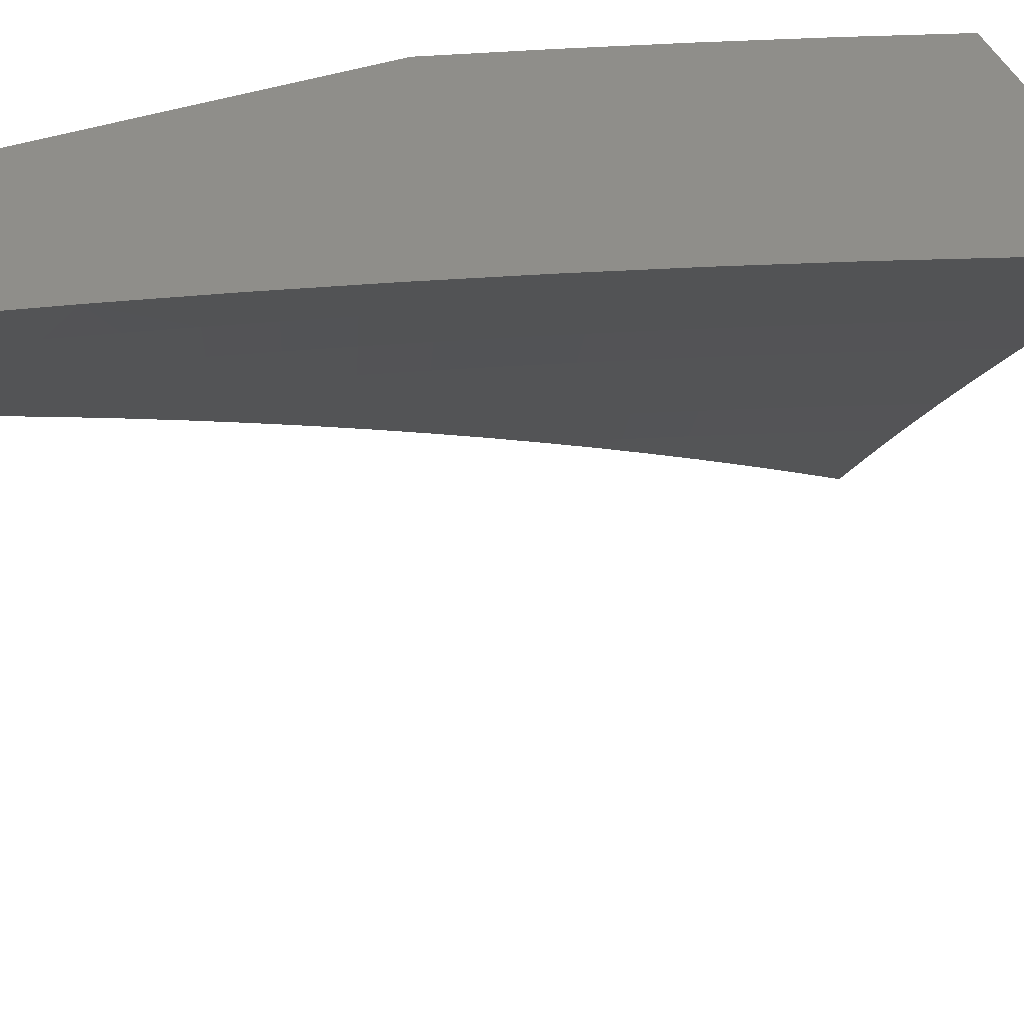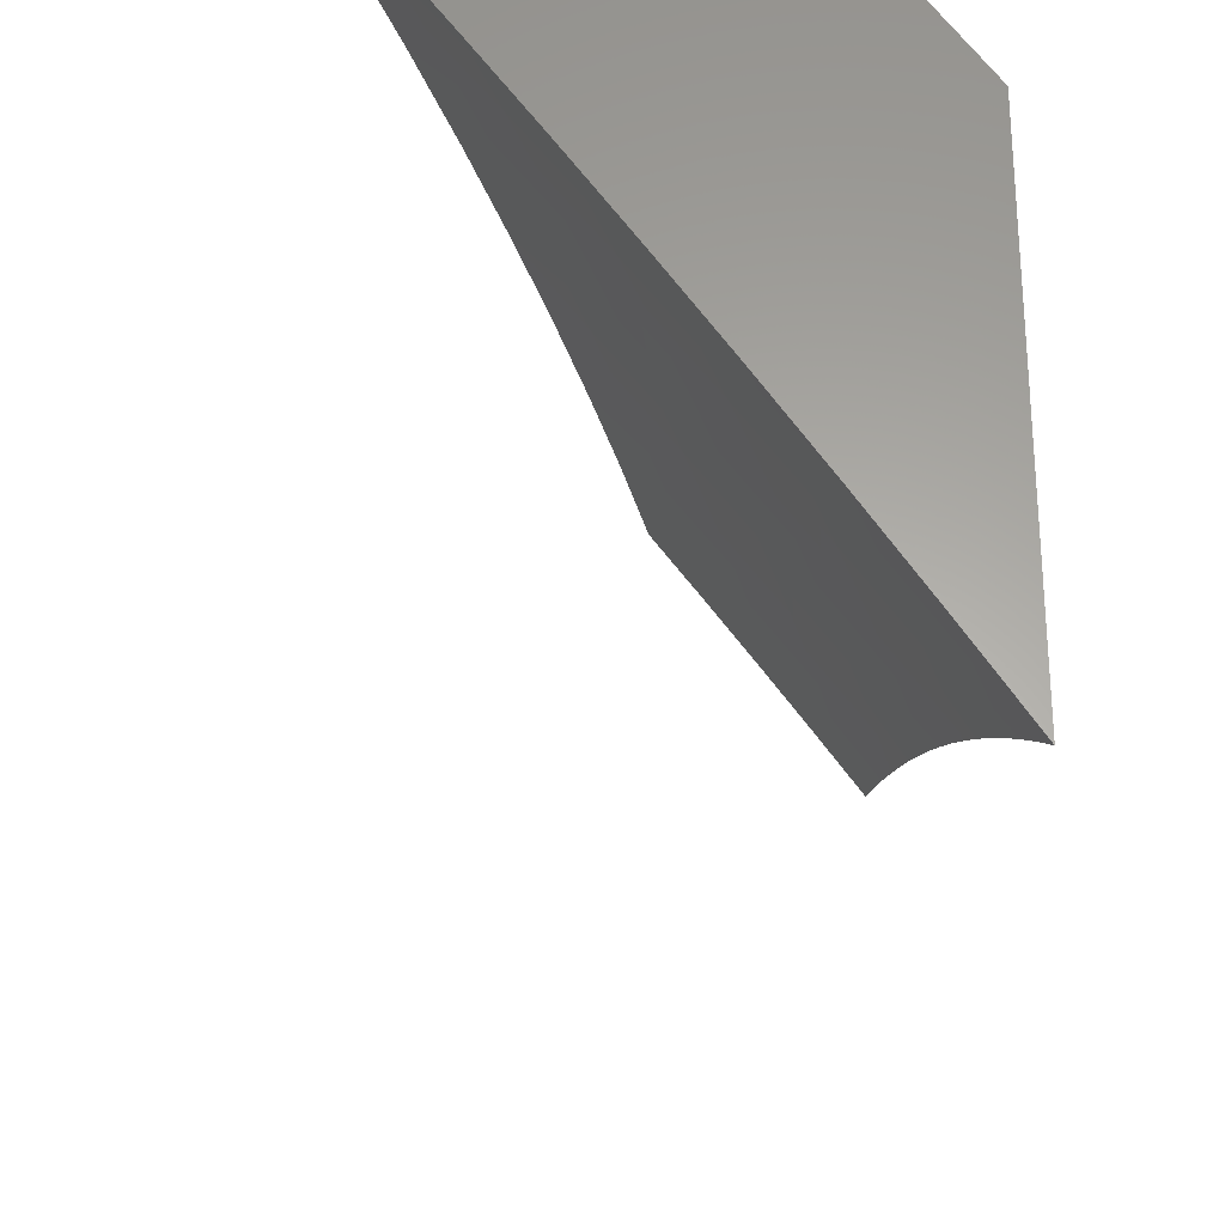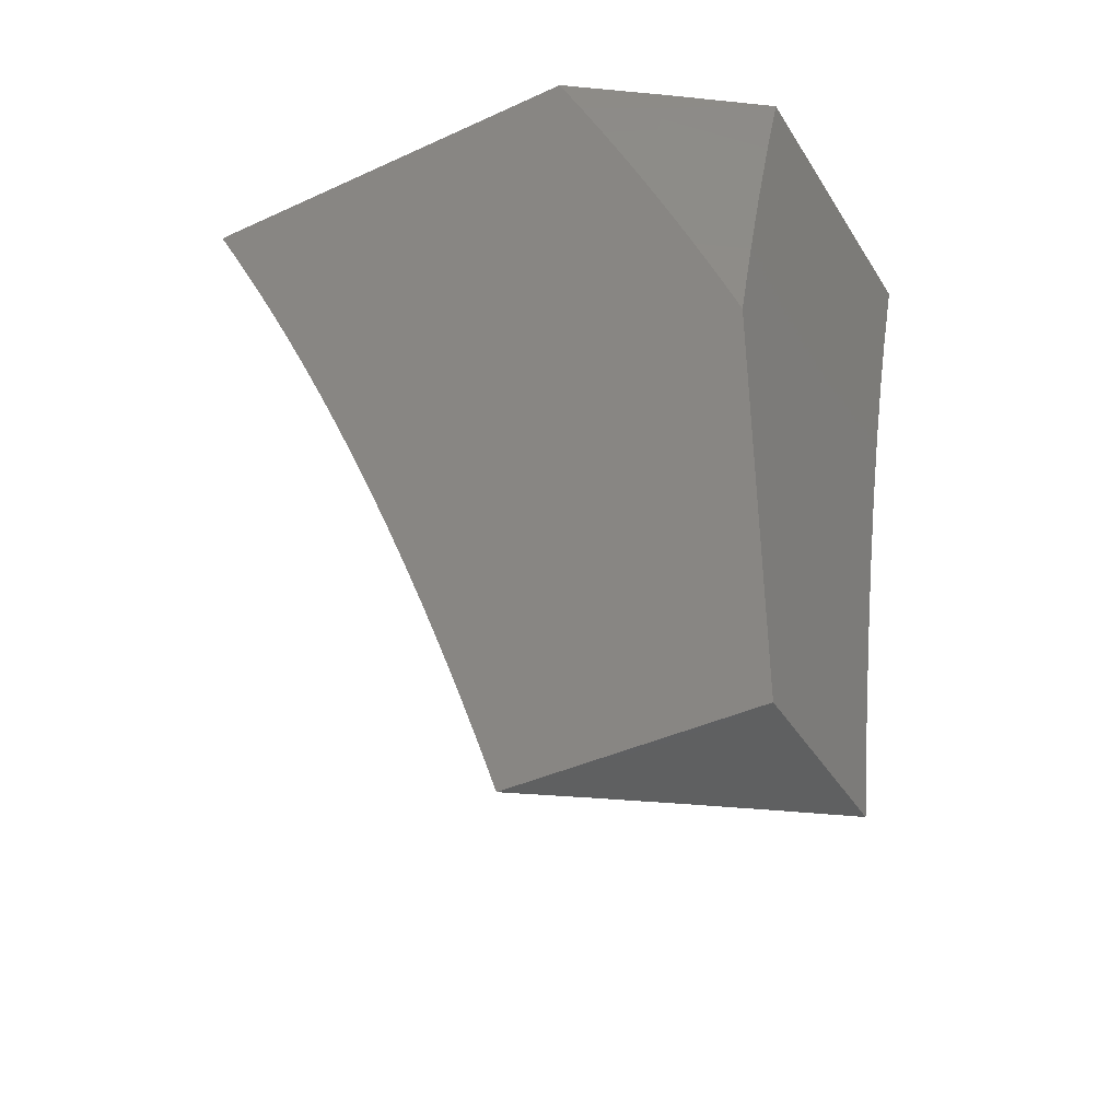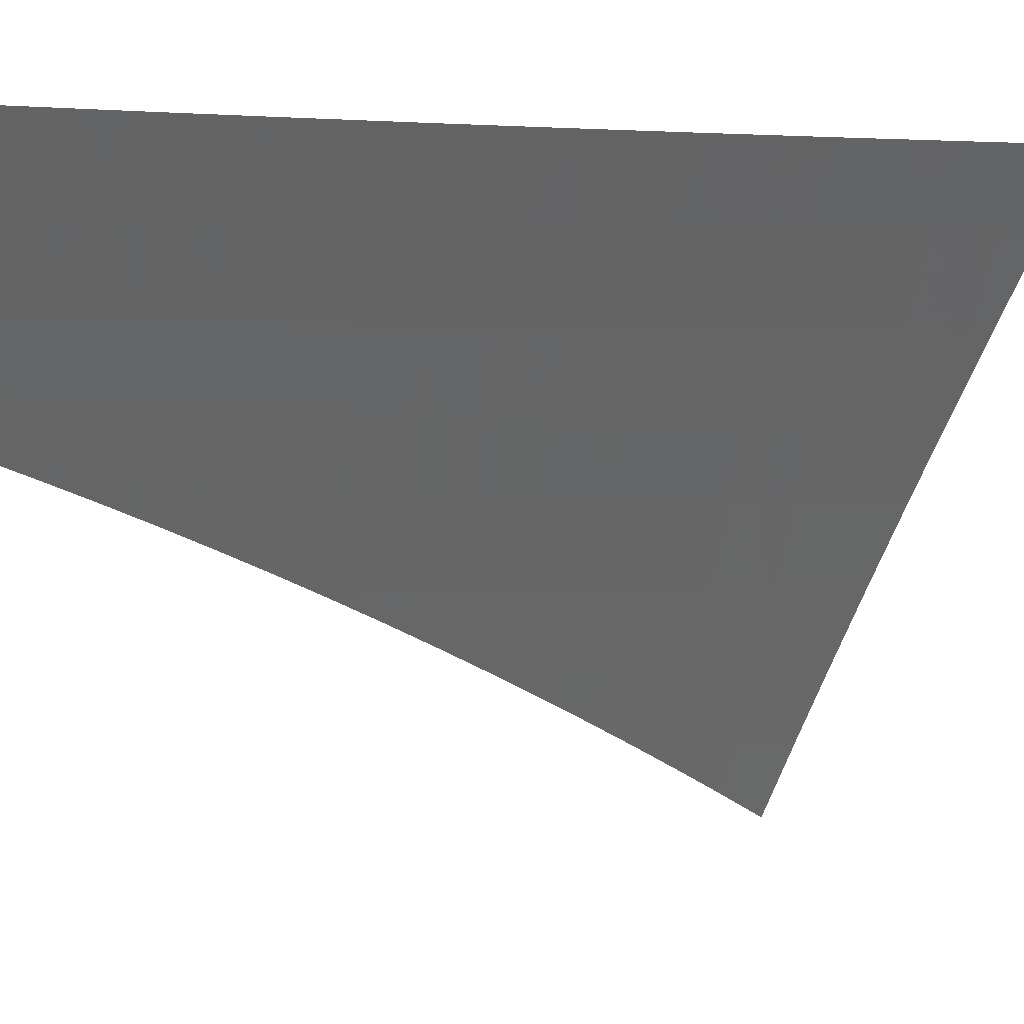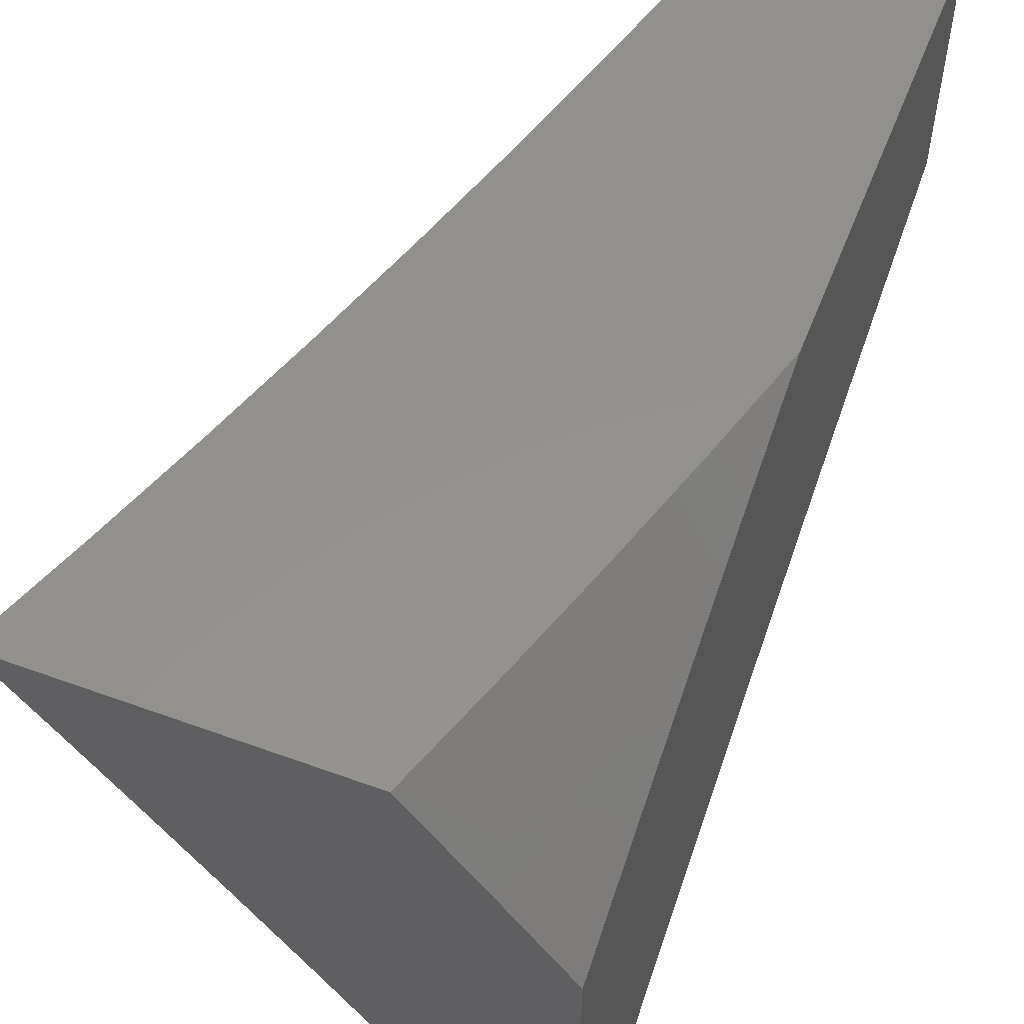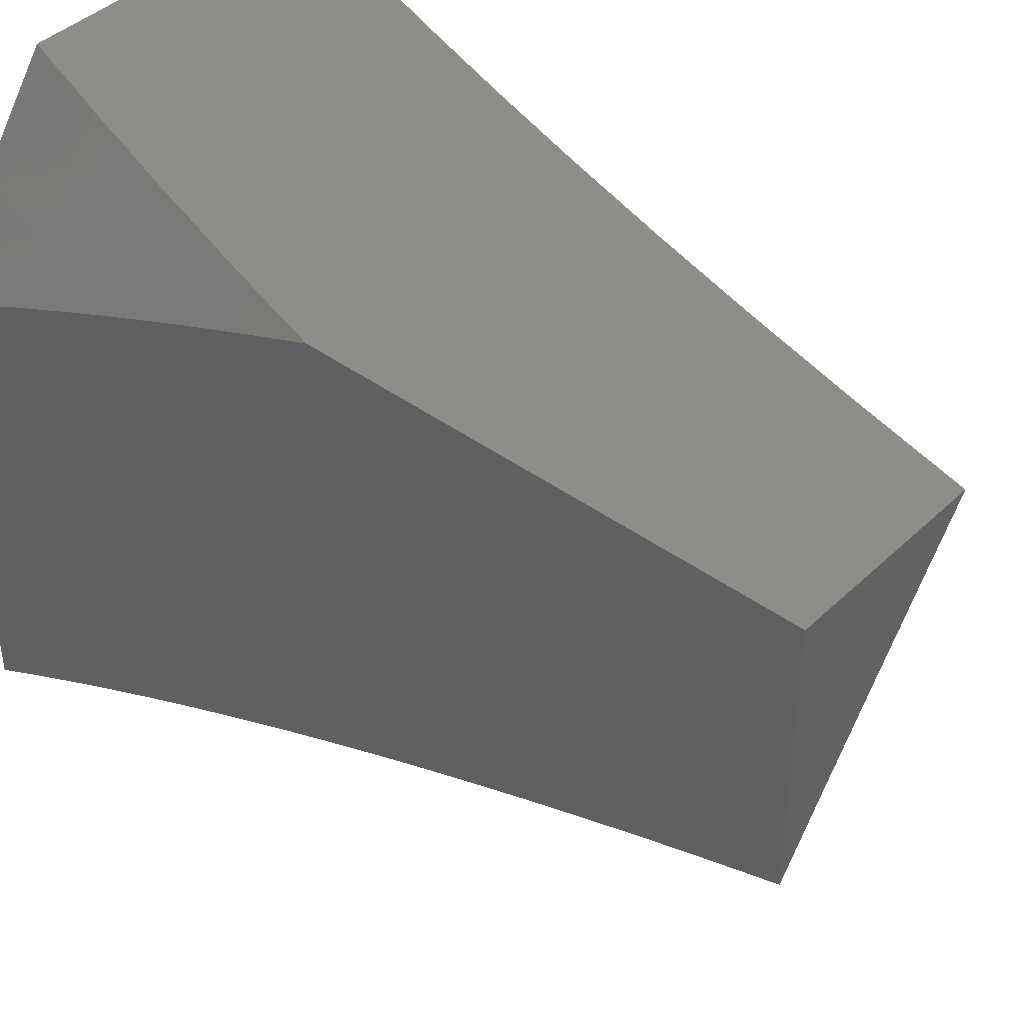
<metadata>
{"format":"stl","ext":"stl","renderer":"f3d","projection":"perspective","resolution":1024,"background":"white","views":[{"elev":44.2,"azim":68.7,"up":"+Z"},{"elev":-28.0,"azim":178.3,"up":"+Z"},{"elev":-40.7,"azim":-60.8,"up":"+Y"},{"elev":1.1,"azim":56.8,"up":"+Z"},{"elev":54.6,"azim":-158.9,"up":"+Z"},{"elev":41.9,"azim":-48.7,"up":"+Z"}]}
</metadata>
<code>
# stl→obj: 130 verts, 256 faces
v -8.562 3 6.914
v -8.496 3 7
v -8.578 2.955 6.914
v -8.54 2.877 7
v -8.602 2.89 6.914
v -8.624 2.824 6.914
v -8.683 2.844 6.827
v -8.705 2.778 6.827
v -8.763 2.796 6.739
v -8.785 2.73 6.739
v -8.842 2.747 6.651
v -8.863 2.68 6.651
v -8.92 2.697 6.563
v -8.941 2.63 6.563
v -8.996 2.646 6.474
v -9 2.634 6.474
v -9 2.695 6.446
v -8.583 2.753 7
v -8.646 2.759 6.914
v -8.727 2.712 6.827
v -8.806 2.663 6.739
v -8.884 2.613 6.651
v -8.961 2.563 6.563
v -9 2.571 6.502
v -9 2.509 6.529
v -8.981 2.495 6.563
v -9 2.446 6.556
v -8.924 2.479 6.651
v -8.943 2.412 6.651
v -8.866 2.463 6.739
v -8.886 2.397 6.739
v -8.808 2.447 6.827
v -8.827 2.381 6.827
v -8.749 2.431 6.914
v -8.768 2.365 6.914
v -8.699 2.379 7
v -8.734 2.253 7
v -8.668 2.693 6.914
v -8.623 2.629 7
v -8.689 2.628 6.914
v -8.71 2.562 6.914
v -8.769 2.579 6.827
v -8.789 2.513 6.827
v -8.847 2.53 6.739
v -8.662 2.505 7
v -8.729 2.496 6.914
v -8.767 2.127 7
v -8.804 2.234 6.914
v -8.786 2.299 6.914
v -8.845 2.315 6.827
v -8.904 2.33 6.739
v -8.962 2.345 6.651
v -9 2.383 6.581
v -8.798 2 7
v -8.837 2.102 6.914
v -8.821 2.168 6.914
v -8.88 2.183 6.827
v -8.863 2.249 6.827
v -8.939 2.197 6.739
v -8.922 2.264 6.739
v -8.997 2.211 6.651
v -8.98 2.278 6.651
v -9 2.256 6.631
v -9 2.32 6.606
v -8.853 2.037 6.914
v -8.849 2 6.931
v -8.9 2 6.862
v -8.913 2.05 6.827
v -8.95 2 6.792
v -8.973 2.064 6.739
v -9 2 6.722
v -9 2.064 6.7
v -9 2.129 6.678
v -8.956 2.13 6.739
v -8.897 2.116 6.827
v -9 2.193 6.655
v -8.975 2.714 6.474
v -9 2.757 6.417
v -8.953 2.782 6.474
v -9 2.818 6.387
v -8.931 2.85 6.474
v -8.986 2.867 6.385
v -8.908 2.917 6.474
v -8.963 2.935 6.385
v -8.94 3 6.385
v -9 2.94 6.326
v -9 3 6.295
v -9 2.879 6.357
v -8.885 2.985 6.474
v -8.879 3 6.475
v -8.83 2.967 6.563
v -8.817 3 6.564
v -8.774 2.948 6.651
v -8.755 3 6.652
v -8.717 2.929 6.739
v -8.694 2.995 6.739
v -8.636 2.975 6.827
v -8.691 3 6.74
v -8.627 3 6.827
v -8.66 2.909 6.827
v -8.74 2.862 6.739
v -8.797 2.881 6.651
v -8.82 2.814 6.651
v -8.876 2.832 6.563
v -8.898 2.765 6.563
v -8.853 2.899 6.563
v -8.748 2.646 6.827
v -8.827 2.597 6.739
v -8.904 2.546 6.651
v -9 2.498 7
v -8.964 2.625 7
v -9 2.562 6.976
v -9 2.625 6.951
v -9 2.688 6.925
v -8.926 2.75 7
v -9 2.751 6.899
v -8.997 2.771 6.894
v -9 2.814 6.872
v -8.977 2.834 6.894
v -9 2.876 6.844
v -8.957 2.898 6.894
v -9 2.938 6.816
v -8.947 2.929 6.894
v -8.937 2.961 6.894
v -8.887 2.875 7
v -8.845 3 7
v -8.926 2.992 6.894
v -8.923 3 6.894
v -9 3 6.788
v -9 2 7
f 1 2 3
f 3 2 4
f 3 4 5
f 5 4 6
f 5 6 7
f 7 6 8
f 7 8 9
f 9 8 10
f 9 10 11
f 11 10 12
f 11 12 13
f 13 12 14
f 13 14 15
f 15 14 16
f 15 16 17
f 4 18 6
f 6 18 19
f 6 19 8
f 8 19 20
f 8 20 10
f 10 20 21
f 10 21 12
f 12 21 22
f 12 22 14
f 14 22 23
f 14 23 24
f 24 23 25
f 25 23 26
f 25 26 27
f 27 26 28
f 27 28 29
f 29 28 30
f 29 30 31
f 31 30 32
f 31 32 33
f 33 32 34
f 33 34 35
f 35 34 36
f 35 36 37
f 19 18 38
f 38 18 39
f 38 39 40
f 40 39 41
f 40 41 42
f 42 41 43
f 42 43 44
f 44 43 30
f 44 30 28
f 39 45 41
f 41 45 46
f 41 46 43
f 43 46 32
f 43 32 30
f 46 45 34
f 34 45 36
f 47 48 37
f 37 48 49
f 37 49 35
f 35 49 50
f 35 50 33
f 33 50 51
f 33 51 31
f 31 51 52
f 31 52 29
f 29 52 53
f 29 53 27
f 54 55 47
f 47 55 56
f 47 56 48
f 48 56 57
f 48 57 58
f 58 57 59
f 58 59 60
f 60 59 61
f 60 61 62
f 62 61 63
f 62 63 64
f 55 54 65
f 65 54 66
f 65 66 67
f 65 67 68
f 68 67 69
f 68 69 70
f 70 69 71
f 70 71 72
f 72 73 70
f 70 73 74
f 70 74 75
f 75 74 57
f 75 57 56
f 73 76 74
f 74 76 59
f 74 59 57
f 59 76 61
f 61 76 63
f 62 64 52
f 52 64 53
f 24 16 14
f 15 17 77
f 77 17 78
f 77 78 79
f 79 78 80
f 79 80 81
f 81 80 82
f 81 82 83
f 83 82 84
f 83 84 85
f 85 84 86
f 85 86 87
f 80 88 82
f 82 88 84
f 88 86 84
f 83 85 89
f 89 85 90
f 89 90 91
f 91 90 92
f 91 92 93
f 93 92 94
f 93 94 95
f 95 94 96
f 95 96 97
f 97 96 98
f 97 98 99
f 94 98 96
f 97 99 3
f 3 99 1
f 97 3 100
f 100 3 5
f 100 5 7
f 97 100 95
f 95 100 101
f 95 101 102
f 102 101 103
f 102 103 104
f 104 103 105
f 104 105 79
f 79 105 77
f 101 100 7
f 95 102 93
f 93 102 106
f 93 106 91
f 91 106 83
f 91 83 89
f 101 7 9
f 101 9 103
f 103 9 11
f 103 11 105
f 105 11 13
f 105 13 77
f 77 13 15
f 106 102 104
f 83 106 81
f 81 106 104
f 81 104 79
f 40 107 38
f 38 107 20
f 38 20 19
f 20 107 21
f 21 107 108
f 21 108 22
f 22 108 109
f 22 109 23
f 23 109 26
f 108 107 42
f 42 107 40
f 108 42 44
f 34 32 46
f 108 44 109
f 109 44 28
f 109 28 26
f 50 49 58
f 58 49 48
f 51 50 60
f 60 50 58
f 52 51 62
f 62 51 60
f 56 55 75
f 75 55 68
f 75 68 70
f 65 68 55
f 110 111 112
f 112 111 113
f 113 111 114
f 114 111 115
f 114 115 116
f 116 115 117
f 116 117 118
f 118 117 119
f 118 119 120
f 120 119 121
f 120 121 122
f 122 121 123
f 122 123 124
f 124 123 125
f 124 125 126
f 117 115 119
f 119 115 125
f 119 125 121
f 121 125 123
f 124 126 127
f 127 126 128
f 127 128 129
f 127 129 124
f 124 129 122
f 71 69 130
f 130 69 67
f 130 67 66
f 66 54 130
f 54 47 130
f 130 47 110
f 110 47 37
f 110 37 111
f 111 37 36
f 111 36 115
f 115 36 45
f 115 45 125
f 125 45 39
f 125 39 126
f 126 39 18
f 126 18 4
f 4 2 126
f 87 86 129
f 129 86 88
f 129 88 80
f 80 78 129
f 129 78 17
f 129 17 16
f 129 16 122
f 122 16 24
f 122 24 120
f 120 24 118
f 118 24 25
f 118 25 116
f 116 25 27
f 116 27 114
f 114 27 53
f 114 53 113
f 113 53 64
f 113 64 112
f 112 64 63
f 112 63 110
f 110 63 76
f 110 76 73
f 110 73 130
f 130 73 72
f 130 72 71
f 2 1 126
f 126 1 99
f 126 99 98
f 126 98 128
f 128 98 94
f 128 94 92
f 128 92 129
f 129 92 90
f 129 90 85
f 85 87 129

</code>
